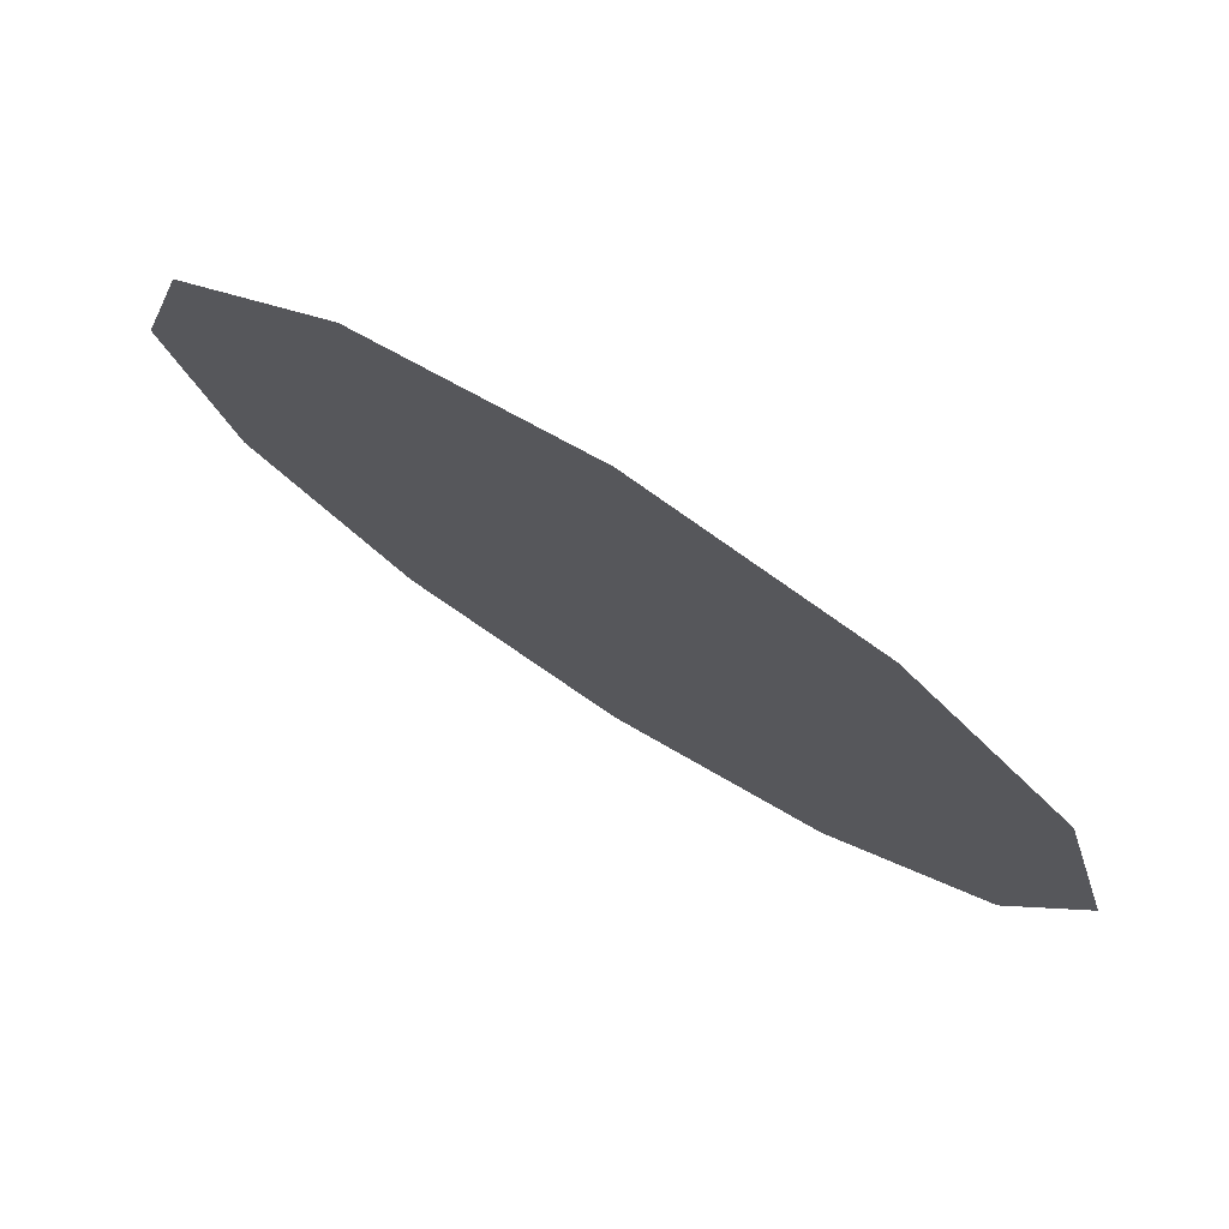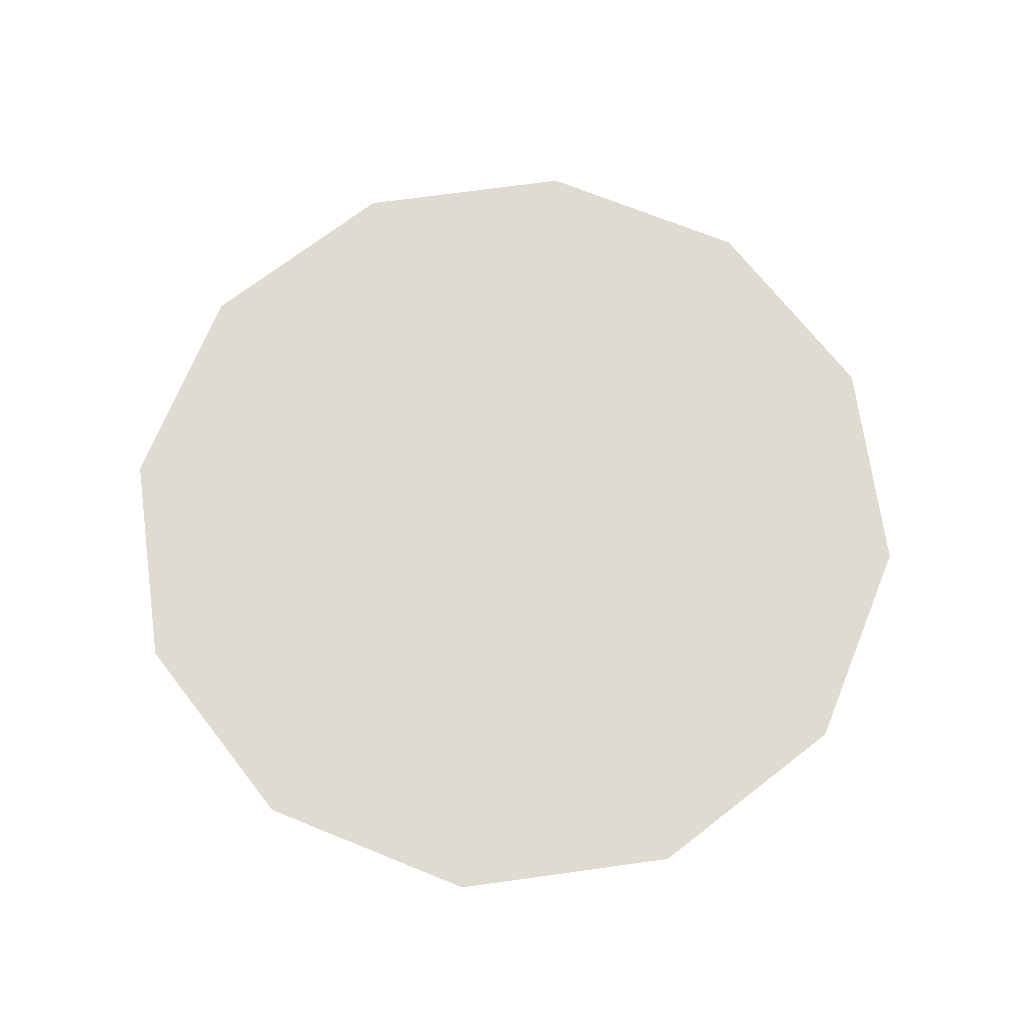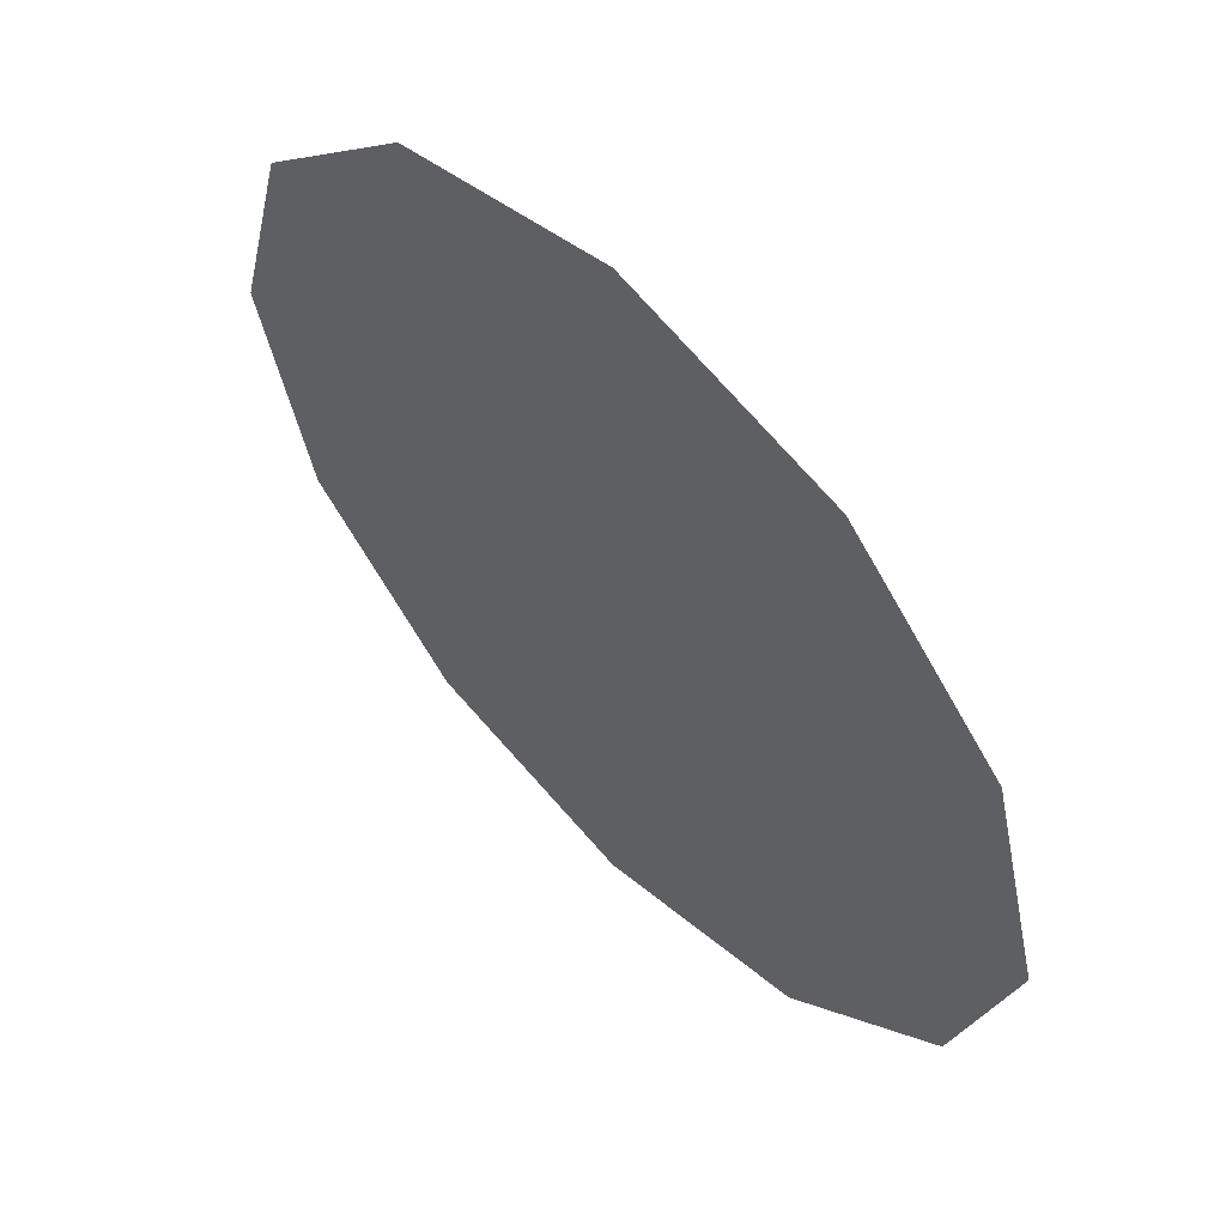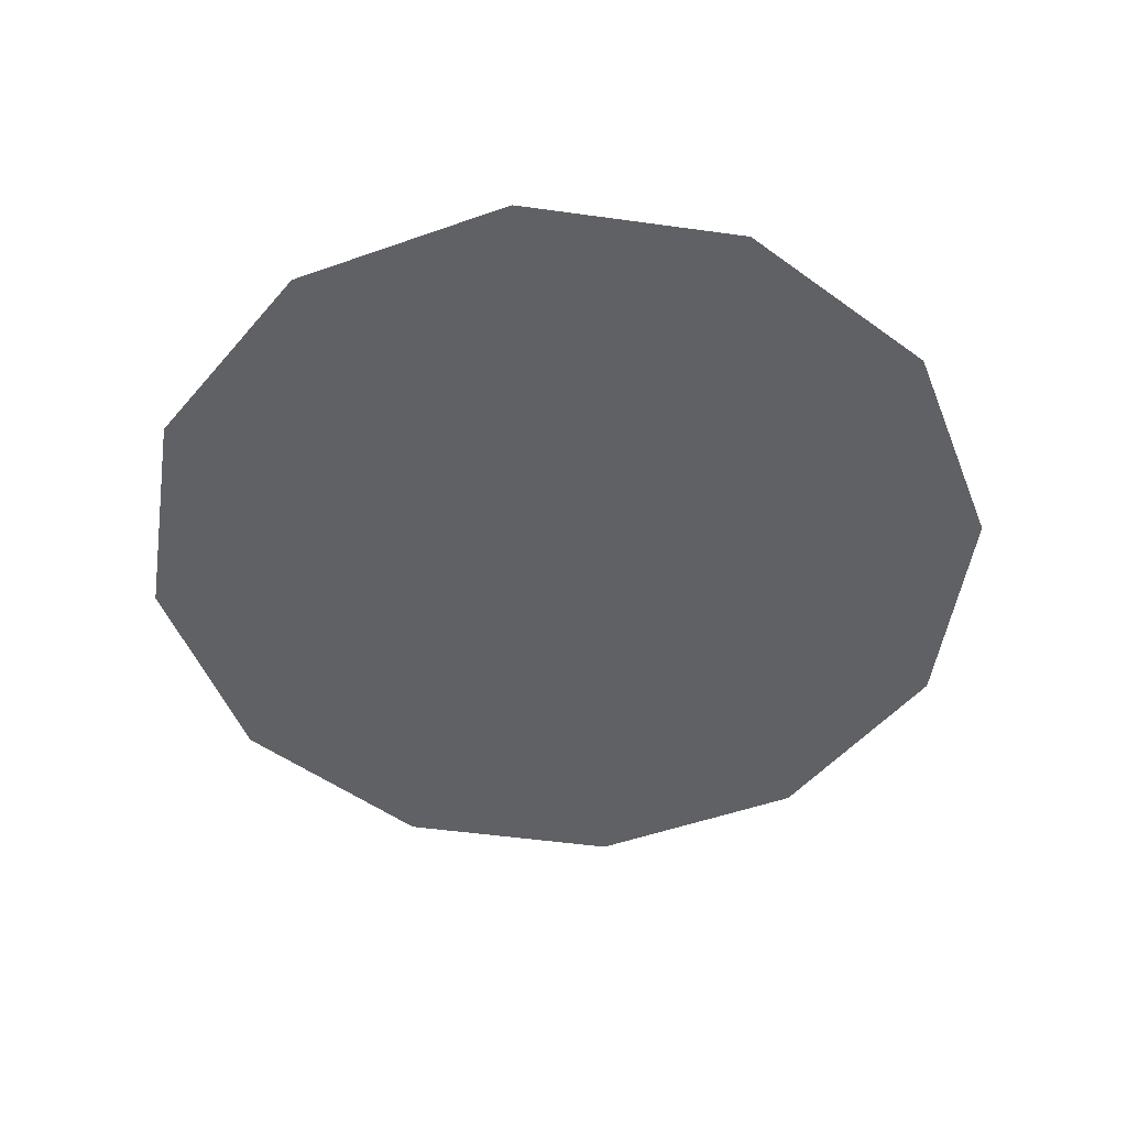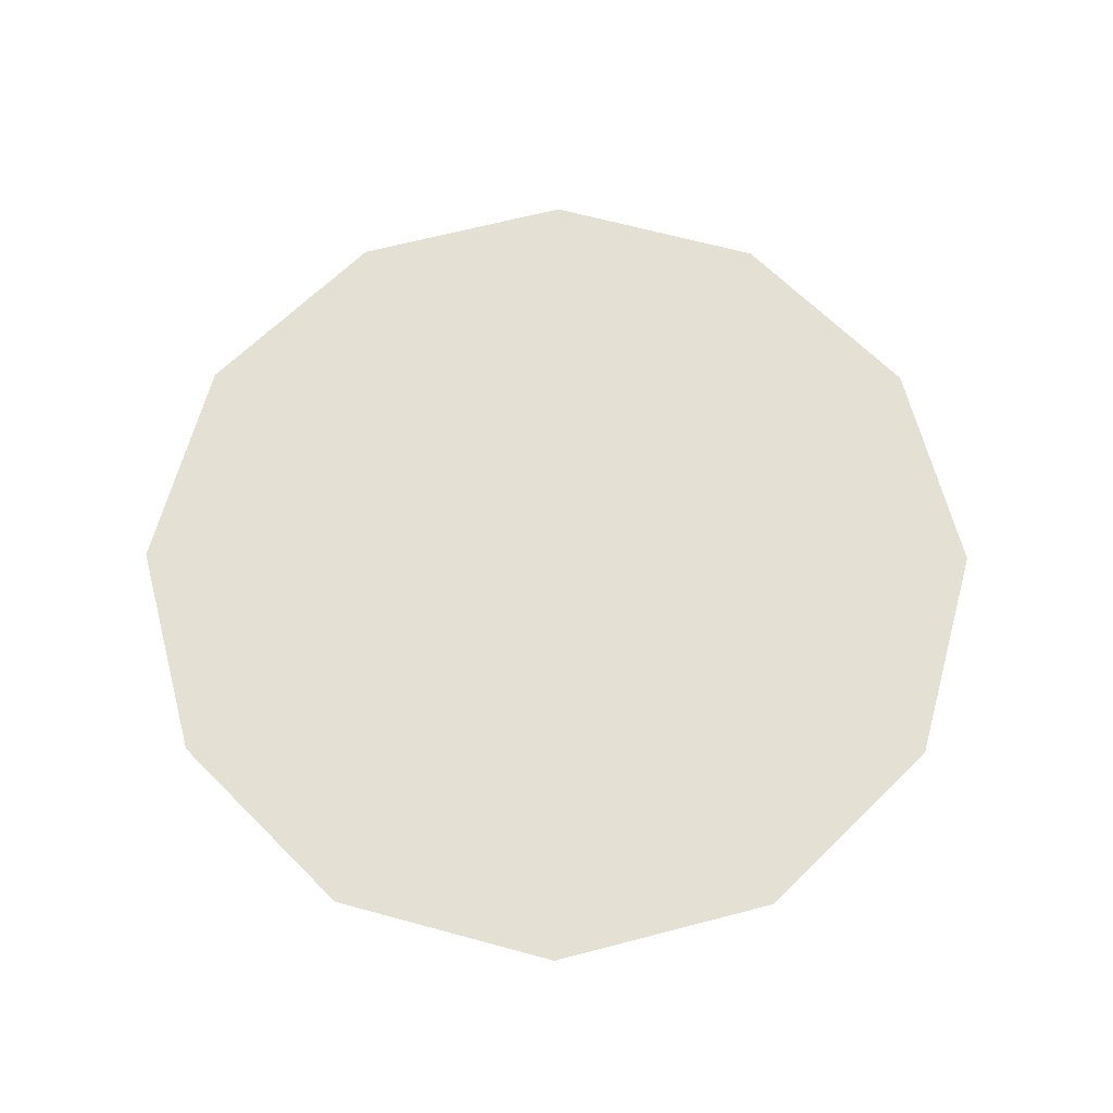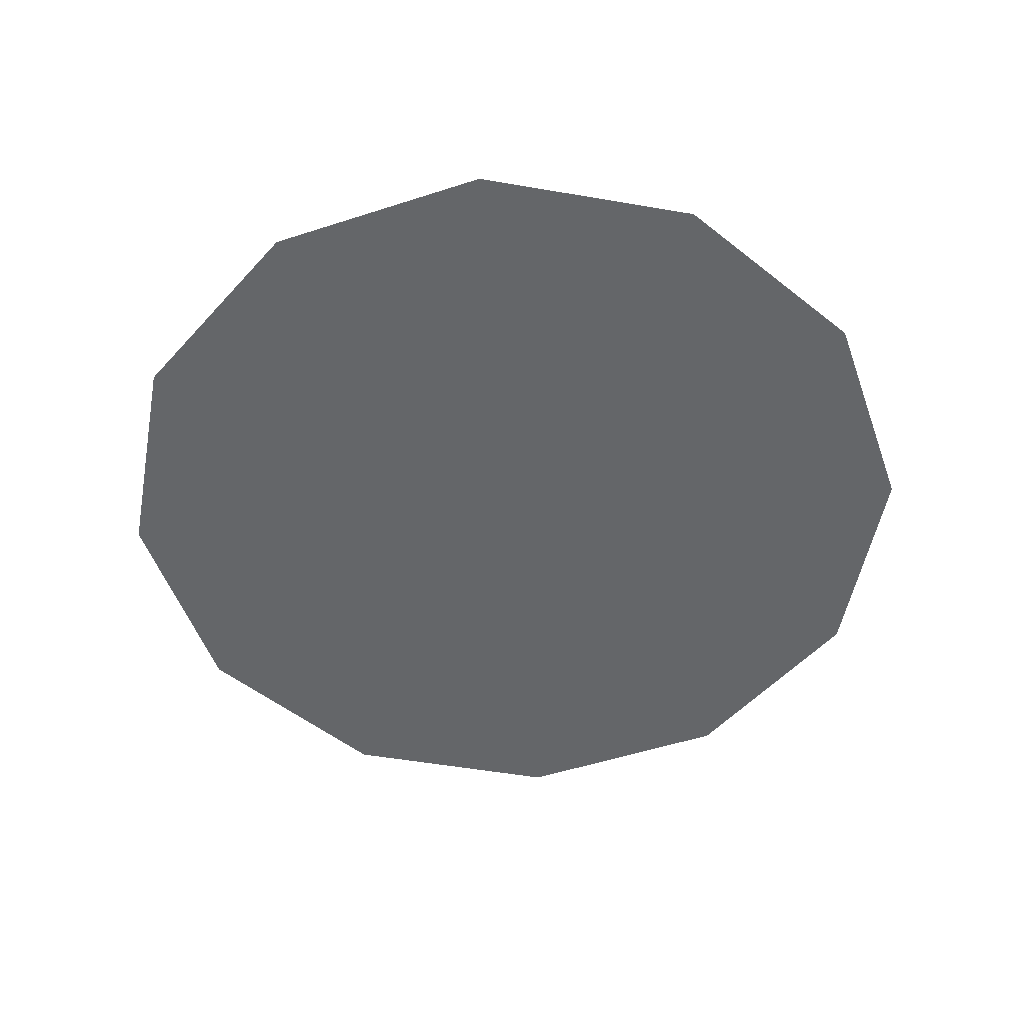
<metadata>
{"format":"obj","ext":"obj","renderer":"f3d","projection":"perspective","resolution":1024,"background":"white","views":[{"elev":77.5,"azim":-147.9,"up":"+Y"},{"elev":69.9,"azim":127.1,"up":"+Z"},{"elev":58.5,"azim":-134.0,"up":"+Y"},{"elev":-50.0,"azim":96.3,"up":"+Z"},{"elev":65.5,"azim":0.3,"up":"+Z"},{"elev":-51.7,"azim":34.4,"up":"+Z"}]}
</metadata>
<code>
g N_P 1
v -9.689e-10 0.008092 0.005
v 0.001546 0.007678 0.005
v -0.001546 0.007678 0.005
v 0.003092 0.005 0.005
v 0.002678 0.006546 0.005
v -0.001546 0.002322 0.005
v -0.003092 0.005 0.005
v -0.002678 0.006546 0.005
v -0.002678 0.003454 0.005
v 0.001546 0.002322 0.005
v 0 0.001908 0.005
v 0.002678 0.003454 0.005
g N_P 1_0
f 3 2 1
f 4 2 3
f 4 5 2
f 4 3 6
f 6 3 7
f 7 3 8
f 6 7 9
f 4 6 10
f 10 6 11
f 4 10 12

</code>
